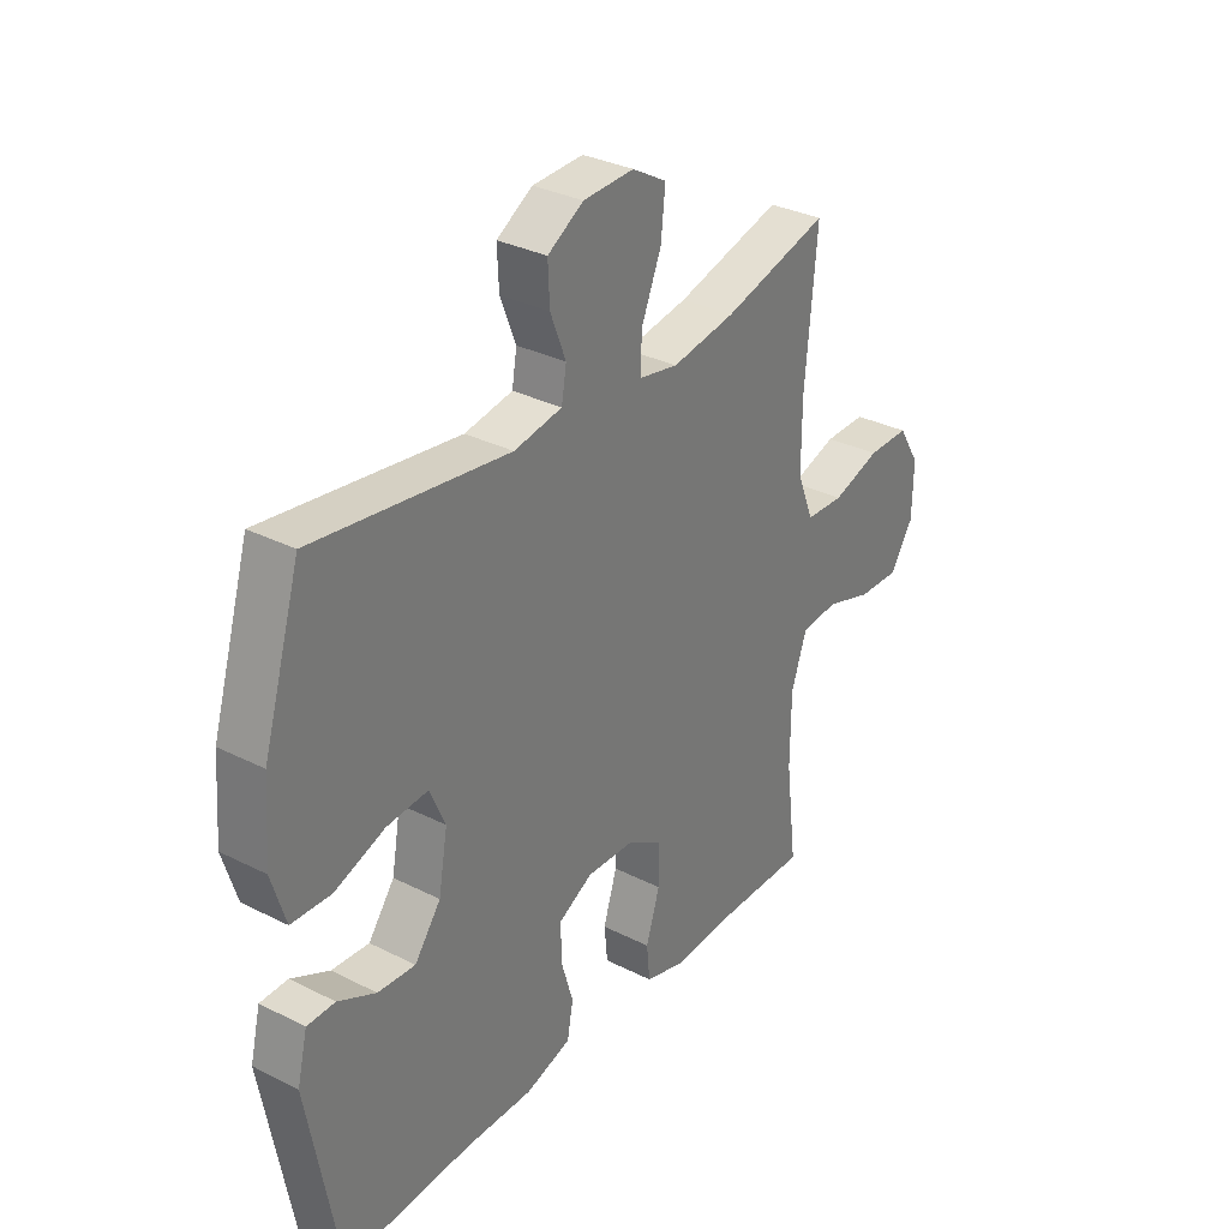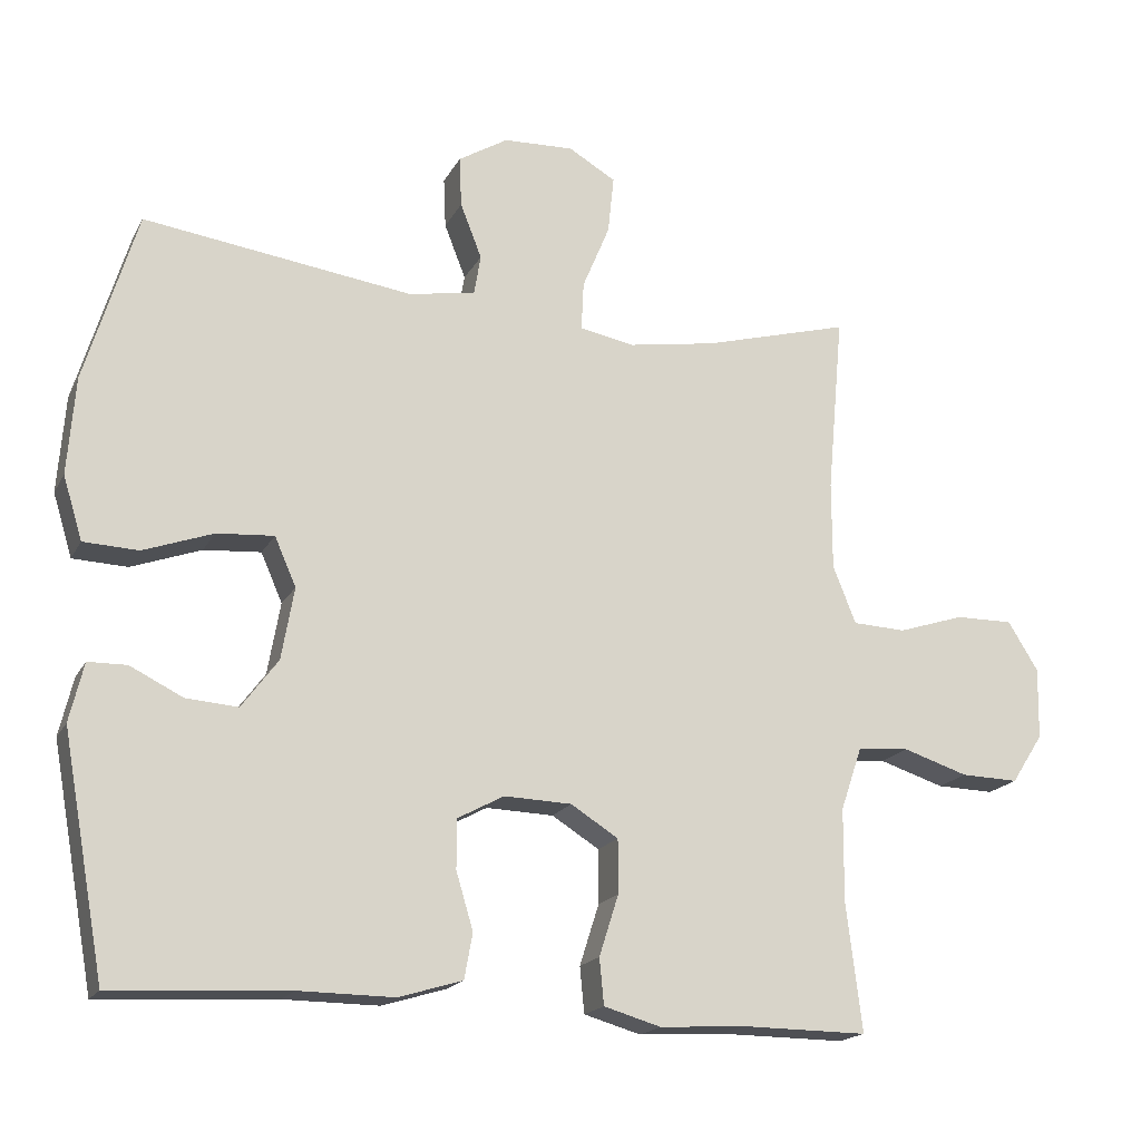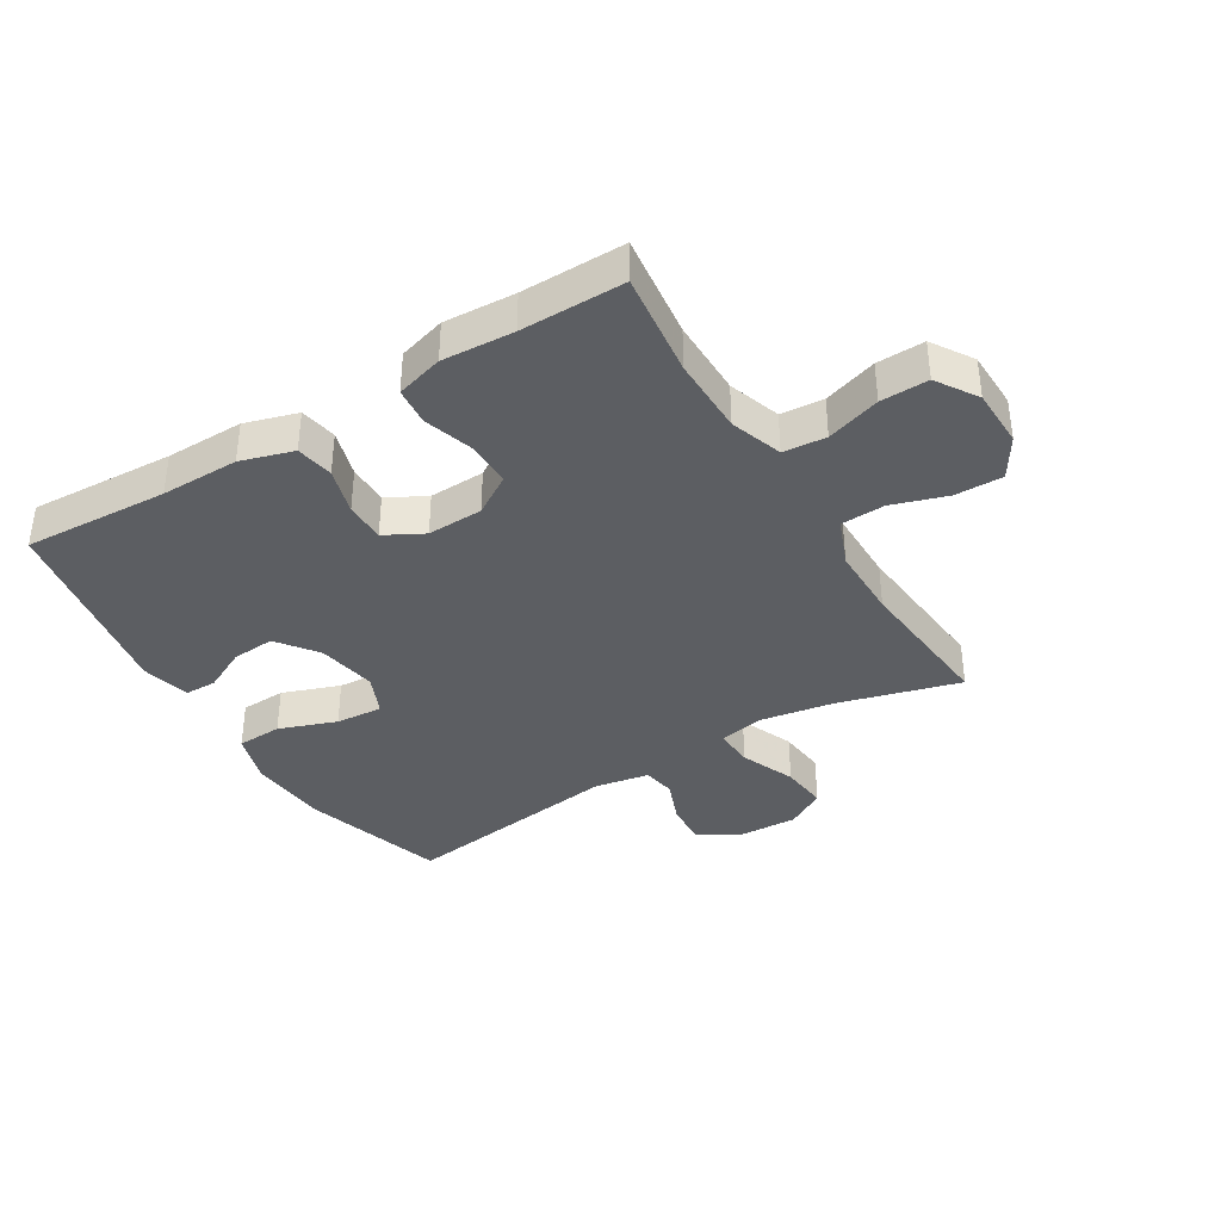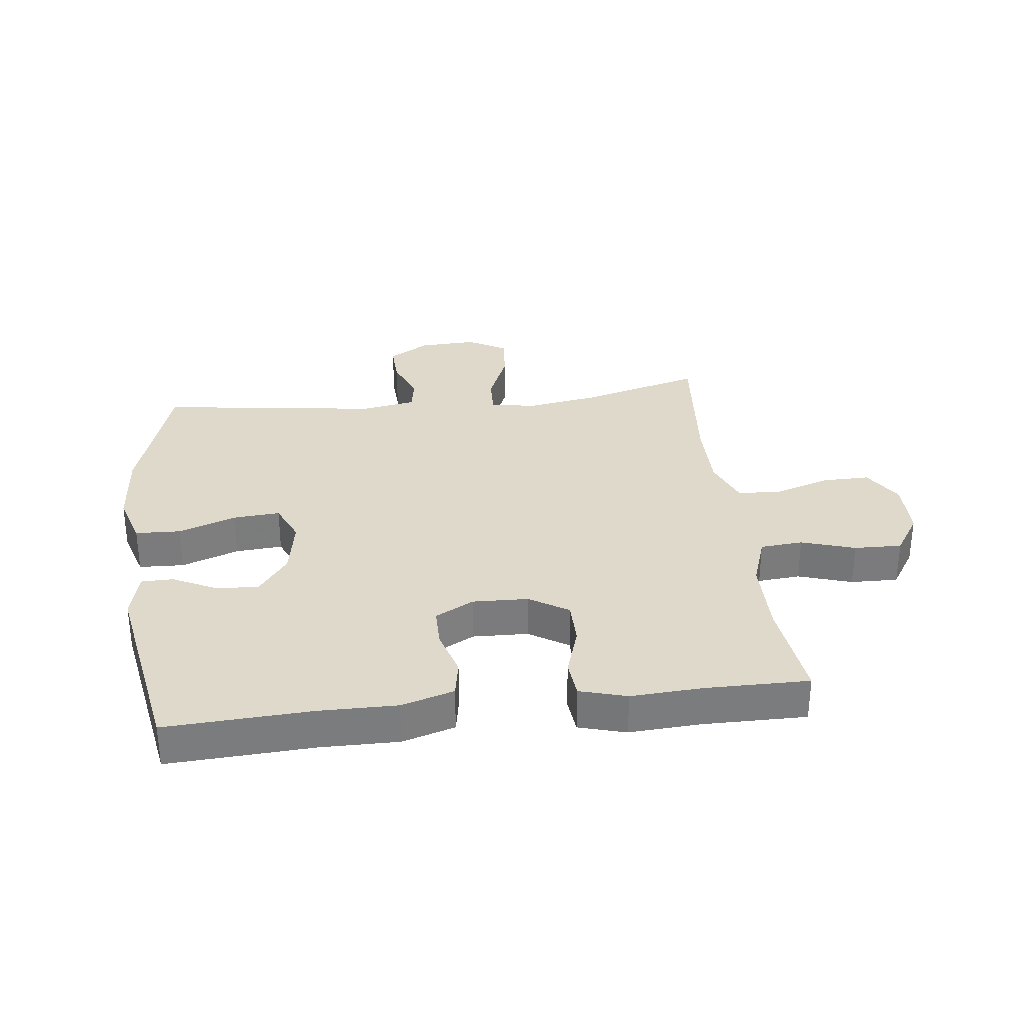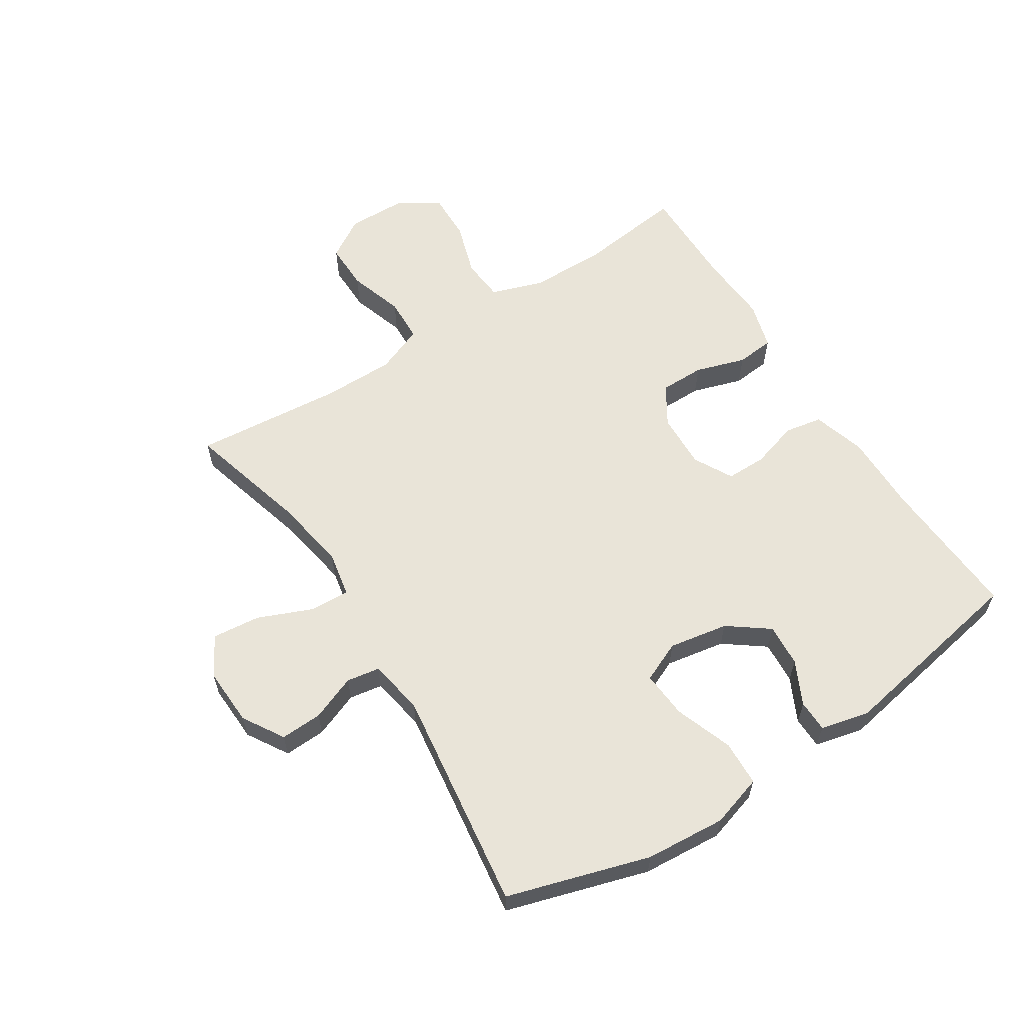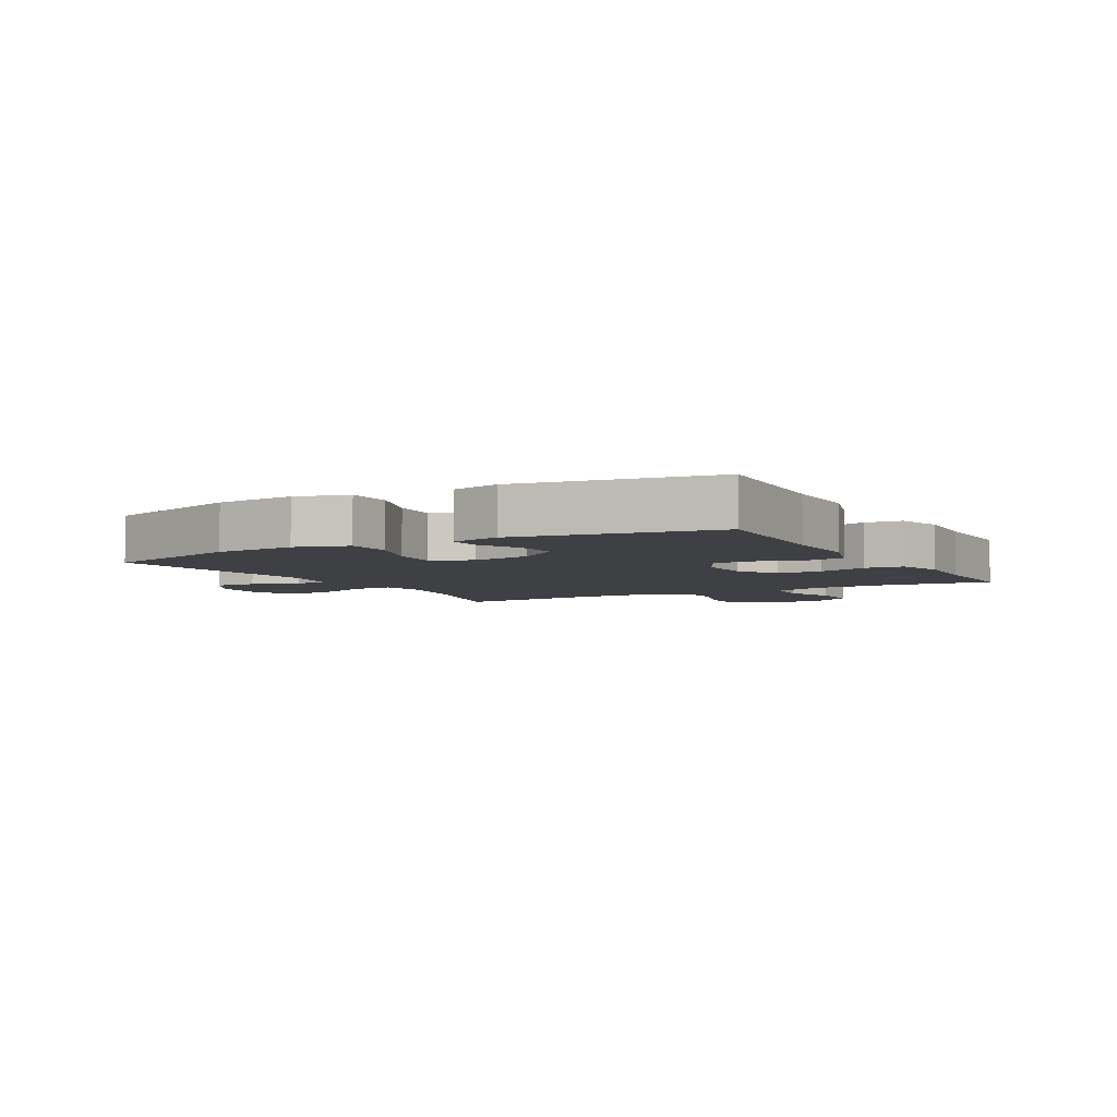
<metadata>
{"format":"obj","ext":"obj","renderer":"f3d","projection":"perspective","resolution":1024,"background":"white","views":[{"elev":32.0,"azim":125.4,"up":"+Z"},{"elev":-18.2,"azim":159.5,"up":"+Z"},{"elev":-37.7,"azim":-148.6,"up":"+Y"},{"elev":31.8,"azim":173.3,"up":"+Y"},{"elev":60.4,"azim":57.4,"up":"+Y"},{"elev":-5.0,"azim":119.4,"up":"+Y"}]}
</metadata>
<code>
v -0.5 0.07 0.5
v -0.301 0.07 0.445
v -0.182 0.07 0.425
v -0.108 0.07 0.439
v -0.111 0.07 0.504
v -0.148 0.07 0.593
v -0.156 0.07 0.671
v -0.092 0.07 0.708
v 0.003 0.07 0.704
v 0.07 0.07 0.663
v 0.067 0.07 0.595
v 0.038 0.07 0.521
v 0.047 0.07 0.467
v 0.137 0.07 0.451
v 0.5 0.07 0.5
v 0.57 0.07 0.268
v 0.58 0.07 0.137
v 0.554 0.07 0.052
v 0.48 0.07 0.049
v 0.386 0.07 0.083
v 0.309 0.07 0.089
v 0.28 0.07 0.023
v 0.297 0.07 -0.074
v 0.346 0.07 -0.14
v 0.416 0.07 -0.135
v 0.487 0.07 -0.1
v 0.539 0.07 -0.101
v 0.558 0.07 -0.18
v 0.5 0.07 -0.5
v 0.263 0.07 -0.487
v 0.135 0.07 -0.488
v 0.049 0.07 -0.462
v 0.038 0.07 -0.401
v 0.061 0.07 -0.324
v 0.061 0.07 -0.258
v -0.002 0.07 -0.224
v -0.093 0.07 -0.227
v -0.157 0.07 -0.267
v -0.157 0.07 -0.34
v -0.131 0.07 -0.422
v -0.137 0.07 -0.484
v -0.214 0.07 -0.506
v -0.331 0.07 -0.499
v -0.5 0.07 -0.5
v -0.479 0.07 -0.329
v -0.48 0.07 -0.202
v -0.509 0.07 -0.117
v -0.579 0.07 -0.111
v -0.667 0.07 -0.139
v -0.745 0.07 -0.141
v -0.788 0.07 -0.074
v -0.79 0.07 0.022
v -0.749 0.07 0.088
v -0.671 0.07 0.087
v -0.581 0.07 0.058
v -0.509 0.07 0.061
v -0.478 0.07 0.139
v -0.478 0.07 0.258
v -0.5 0 0.5
v -0.301 0 0.445
v -0.182 0 0.425
v -0.108 0 0.439
v -0.111 0 0.504
v -0.148 0 0.593
v -0.156 0 0.671
v -0.092 0 0.708
v 0.003 0 0.704
v 0.07 0 0.663
v 0.067 0 0.595
v 0.038 0 0.521
v 0.047 0 0.467
v 0.137 0 0.451
v 0.5 0 0.5
v 0.57 0 0.268
v 0.58 0 0.137
v 0.554 0 0.052
v 0.48 0 0.049
v 0.386 0 0.083
v 0.309 0 0.089
v 0.28 0 0.023
v 0.297 0 -0.074
v 0.346 0 -0.14
v 0.416 0 -0.135
v 0.487 0 -0.1
v 0.539 0 -0.101
v 0.558 0 -0.18
v 0.5 0 -0.5
v 0.263 0 -0.487
v 0.135 0 -0.488
v 0.049 0 -0.462
v 0.038 0 -0.401
v 0.061 0 -0.324
v 0.061 0 -0.258
v -0.002 0 -0.224
v -0.093 0 -0.227
v -0.157 0 -0.267
v -0.157 0 -0.34
v -0.131 0 -0.422
v -0.137 0 -0.484
v -0.214 0 -0.506
v -0.331 0 -0.499
v -0.5 0 -0.5
v -0.479 0 -0.329
v -0.48 0 -0.202
v -0.509 0 -0.117
v -0.579 0 -0.111
v -0.667 0 -0.139
v -0.745 0 -0.141
v -0.788 0 -0.074
v -0.79 0 0.022
v -0.749 0 0.088
v -0.671 0 0.087
v -0.581 0 0.058
v -0.509 0 0.061
v -0.478 0 0.139
v -0.478 0 0.258
f 52 53 54 55
f 52 55 56
f 51 52 56
f 48 49 50 51
f 47 48 51 56
f 46 47 56 57
f 43 44 45
f 43 45 46 57
f 39 40 41 42
f 38 39 42 43
f 31 32 33 34
f 30 31 34 35
f 29 30 35
f 28 29 35
f 25 26 27 28
f 24 25 28 35
f 23 24 35 36
f 17 18 19 20
f 17 20 21
f 14 15 16 17
f 13 14 17 21
f 9 10 11 12
f 9 12 13
f 8 9 13
f 5 6 7 8
f 4 5 8 13
f 3 4 13 21
f 58 1 2
f 38 43 57 58
f 37 38 58 2
f 22 23 36 37
f 21 22 37
f 2 3 21 37
f 113 112 111 110
f 114 113 110
f 114 110 109
f 109 108 107 106
f 114 109 106 105
f 115 114 105 104
f 103 102 101
f 115 104 103 101
f 100 99 98 97
f 101 100 97 96
f 92 91 90 89
f 93 92 89 88
f 93 88 87
f 93 87 86
f 86 85 84 83
f 93 86 83 82
f 94 93 82 81
f 78 77 76 75
f 79 78 75
f 75 74 73 72
f 79 75 72 71
f 70 69 68 67
f 71 70 67
f 71 67 66
f 66 65 64 63
f 71 66 63 62
f 79 71 62 61
f 60 59 116
f 116 115 101 96
f 60 116 96 95
f 95 94 81 80
f 95 80 79
f 95 79 61 60
f 1 59 60 2
f 2 60 61 3
f 3 61 62 4
f 4 62 63 5
f 5 63 64 6
f 6 64 65 7
f 7 65 66 8
f 8 66 67 9
f 9 67 68 10
f 10 68 69 11
f 11 69 70 12
f 12 70 71 13
f 13 71 72 14
f 14 72 73 15
f 15 73 74 16
f 16 74 75 17
f 17 75 76 18
f 18 76 77 19
f 19 77 78 20
f 20 78 79 21
f 21 79 80 22
f 22 80 81 23
f 23 81 82 24
f 24 82 83 25
f 25 83 84 26
f 26 84 85 27
f 27 85 86 28
f 28 86 87 29
f 29 87 88 30
f 30 88 89 31
f 31 89 90 32
f 32 90 91 33
f 33 91 92 34
f 34 92 93 35
f 35 93 94 36
f 36 94 95 37
f 37 95 96 38
f 38 96 97 39
f 39 97 98 40
f 40 98 99 41
f 41 99 100 42
f 42 100 101 43
f 43 101 102 44
f 44 102 103 45
f 45 103 104 46
f 46 104 105 47
f 47 105 106 48
f 48 106 107 49
f 49 107 108 50
f 50 108 109 51
f 51 109 110 52
f 52 110 111 53
f 53 111 112 54
f 54 112 113 55
f 55 113 114 56
f 56 114 115 57
f 57 115 116 58
f 58 116 59 1

</code>
